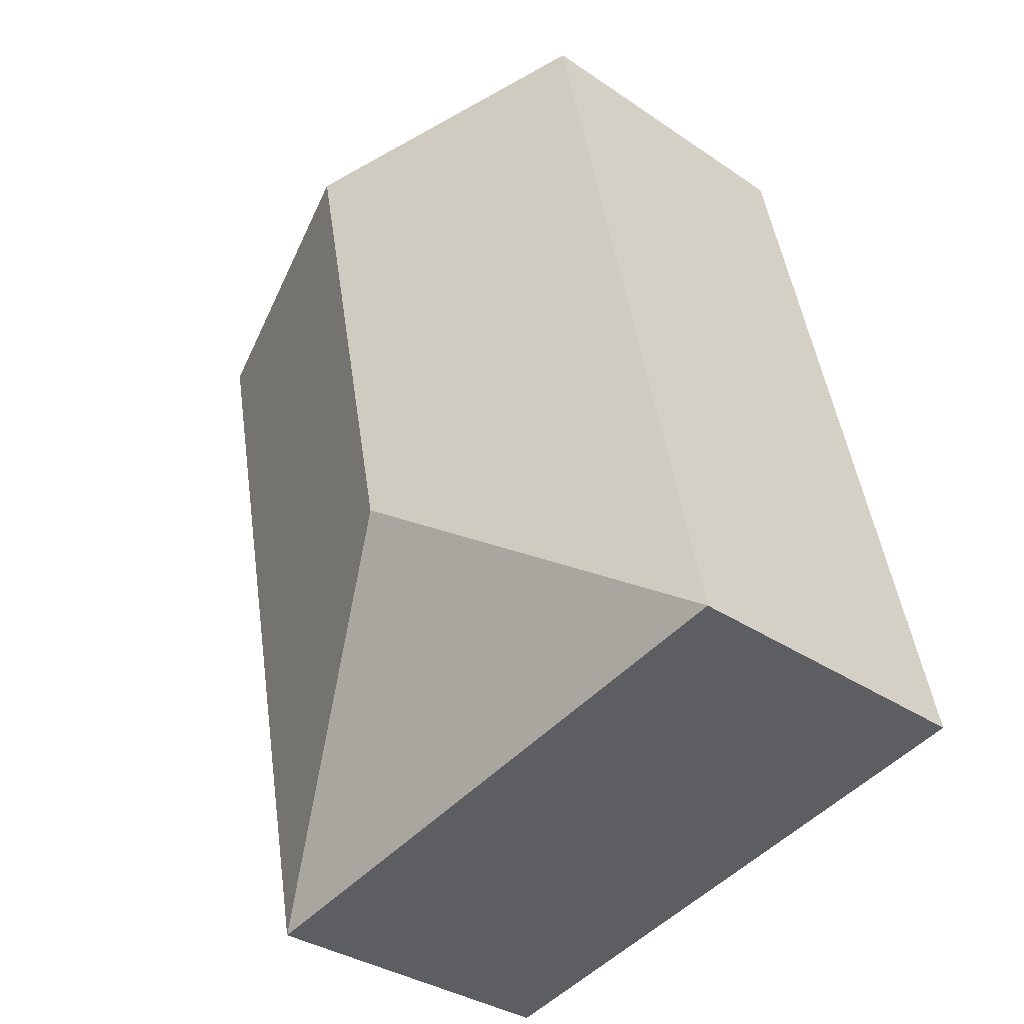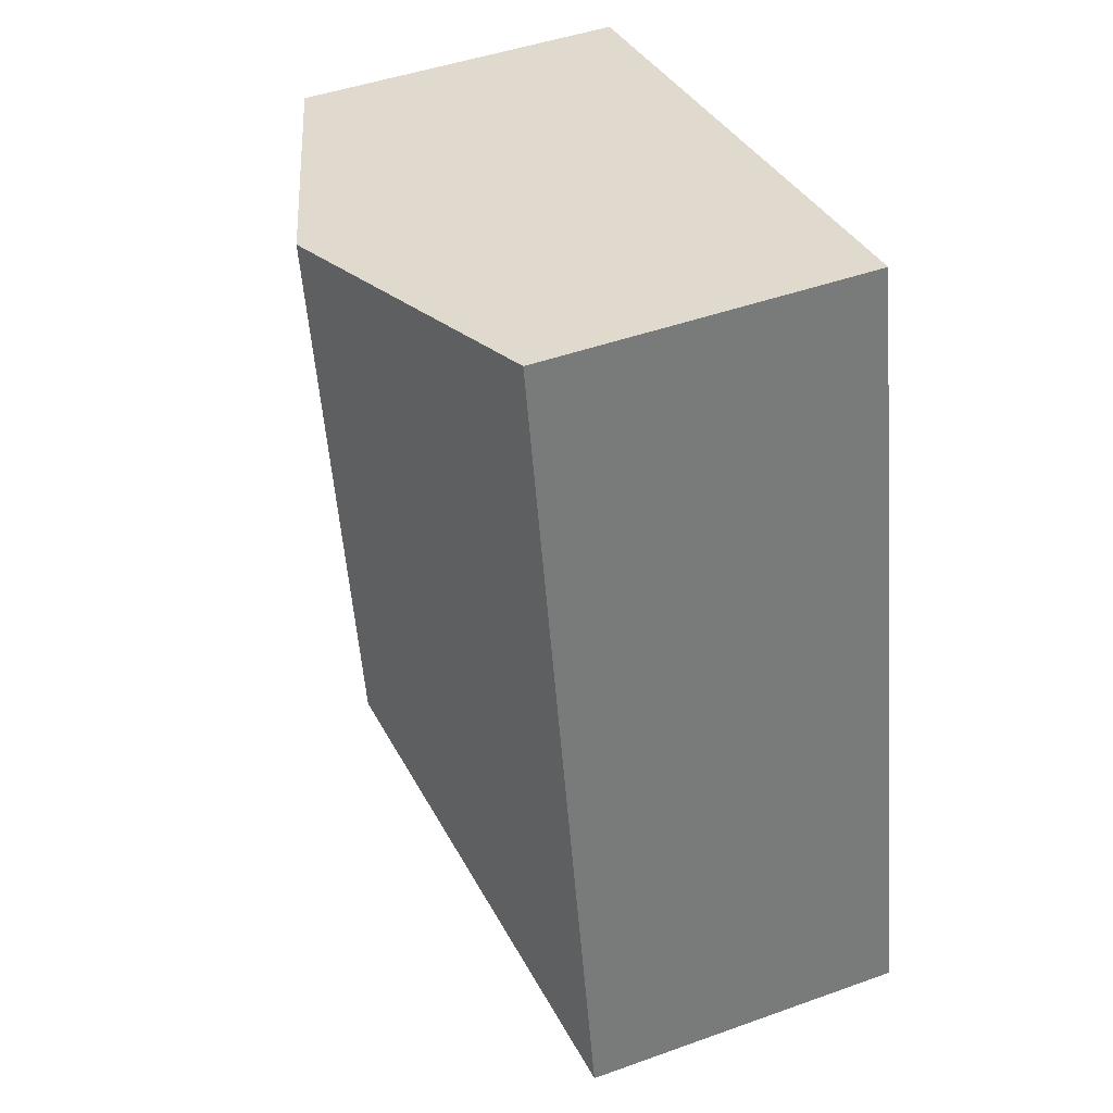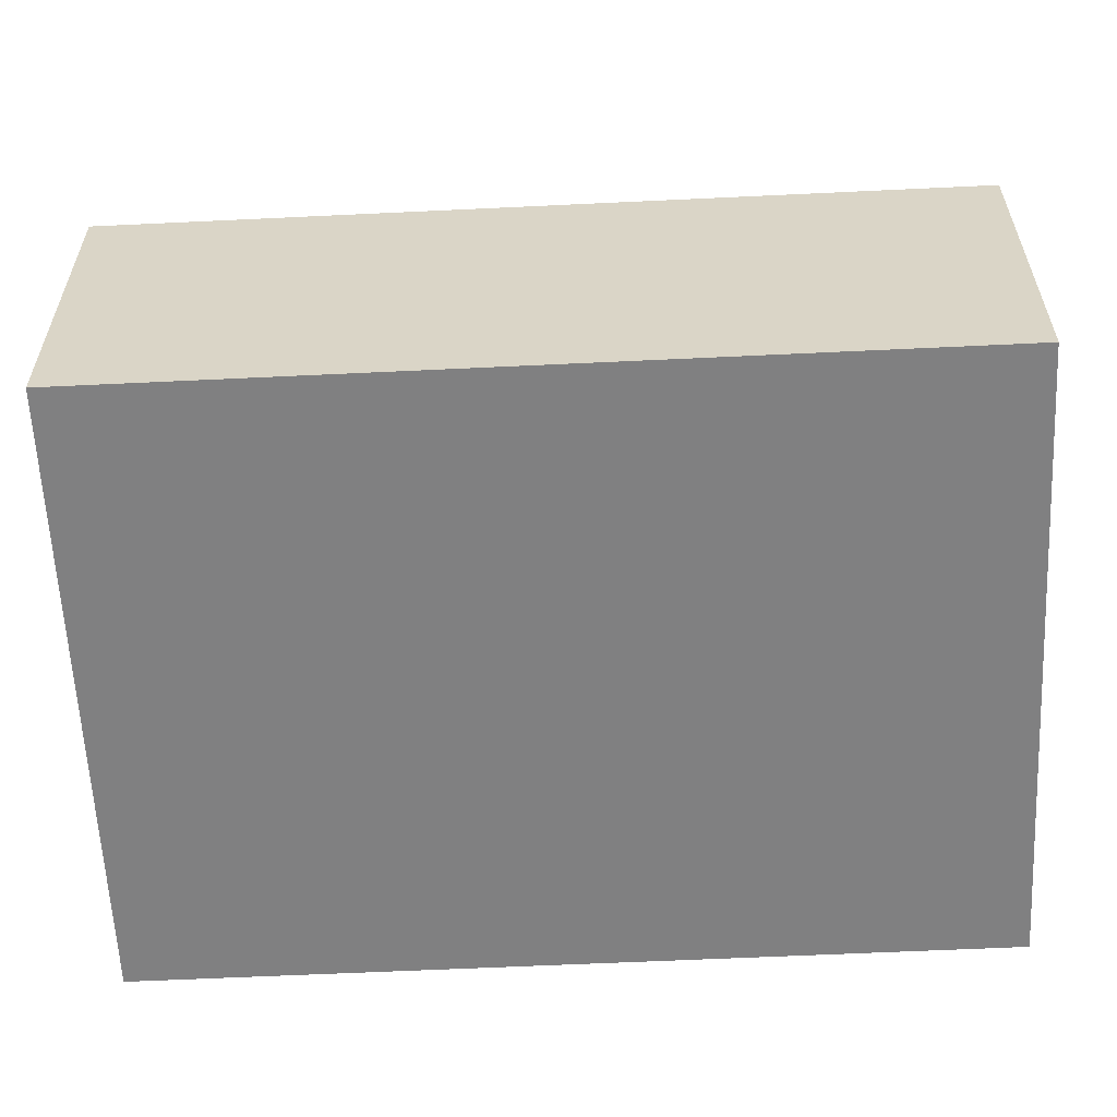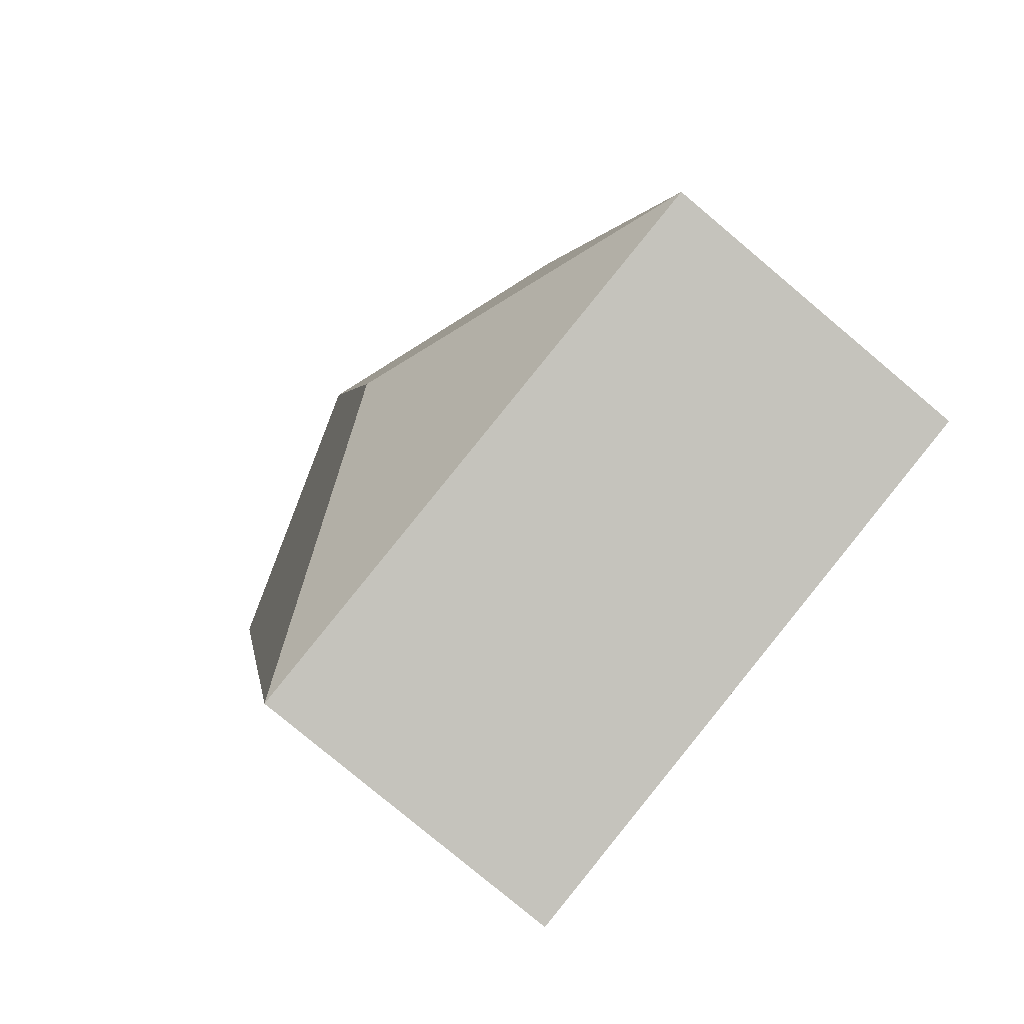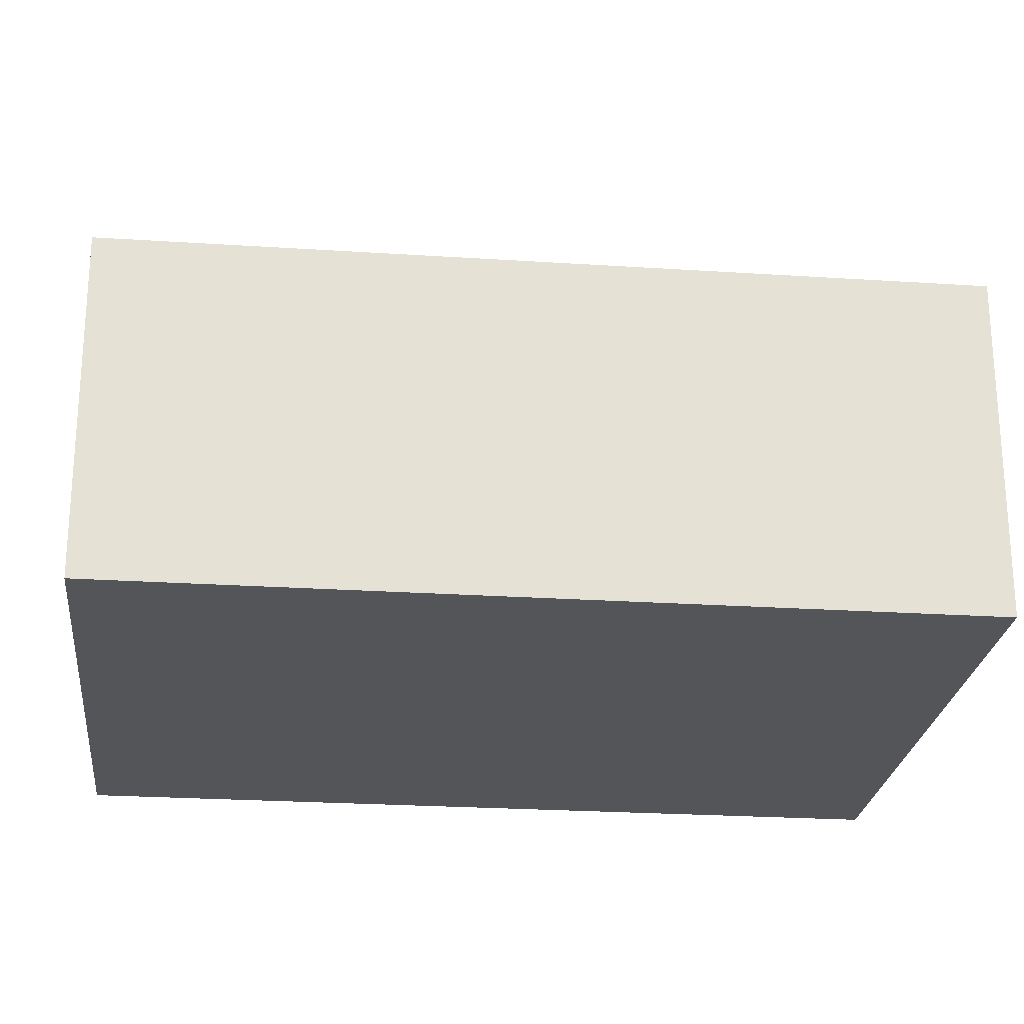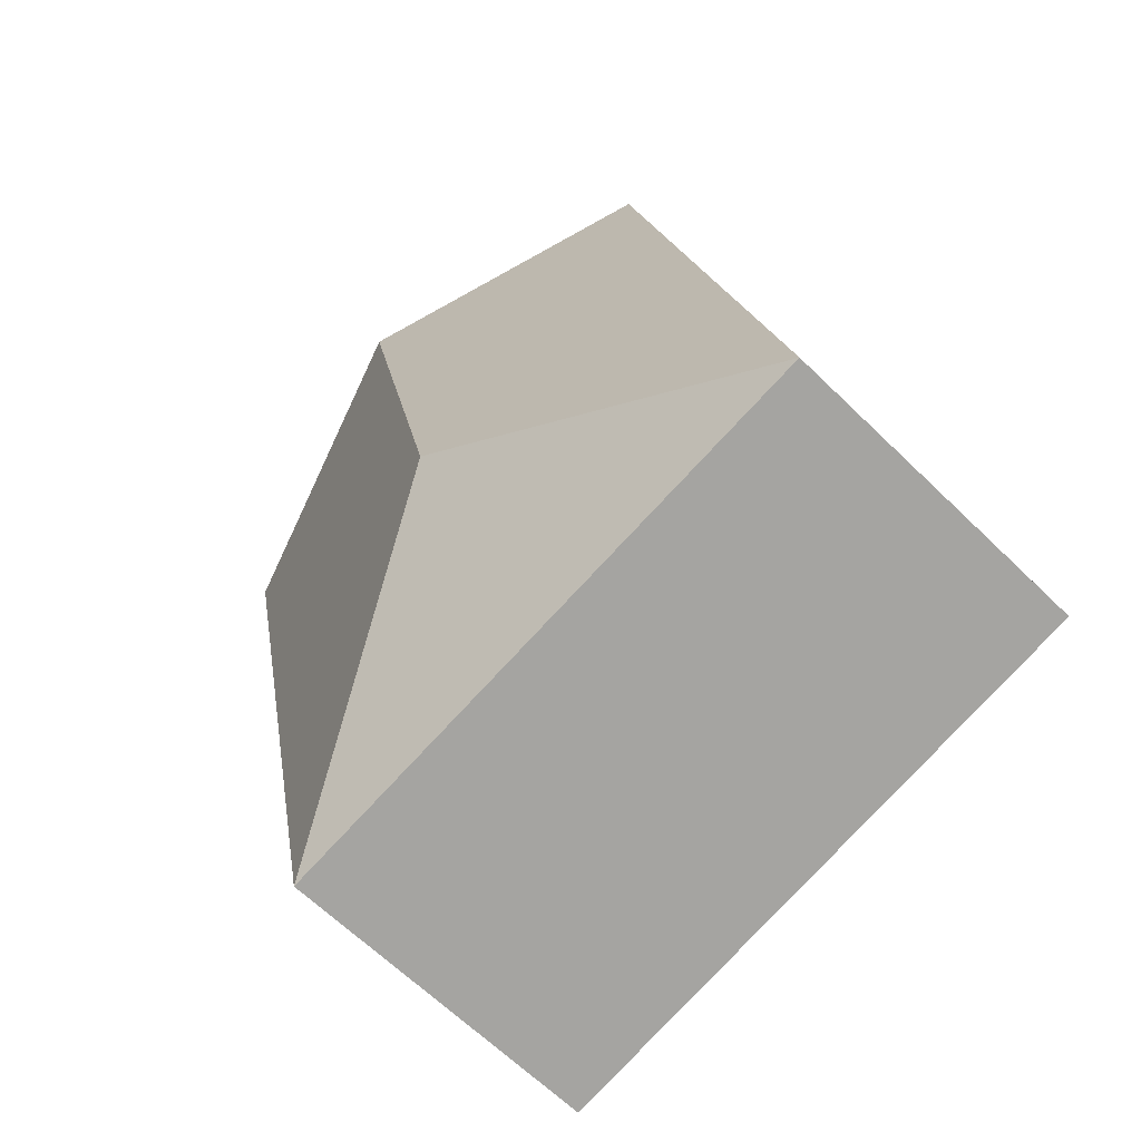
<metadata>
{"format":"obj","ext":"obj","renderer":"f3d","projection":"perspective","resolution":1024,"background":"white","views":[{"elev":-34.0,"azim":-132.7,"up":"+Z"},{"elev":45.8,"azim":-112.4,"up":"+Z"},{"elev":-60.2,"azim":104.7,"up":"+Y"},{"elev":-79.1,"azim":-130.0,"up":"+Z"},{"elev":-24.2,"azim":95.7,"up":"+Y"},{"elev":-64.5,"azim":-134.5,"up":"+Z"}]}
</metadata>
<code>
v  5.159 2.898 -1.087
v  4.065 3.775 6.502
v  6.644 2.898 5.959
v  3.123 3.775 2.036
v  1.485 2.898 7.046
v  0 2.898 1.775e-16
v  1.485 -4.314e-16 7.046
v  4.065 -3.981e-16 6.502
v  6.644 -3.649e-16 5.959
v  5.159 6.656e-17 -1.087
v  0 0 0
g defaultobject
f 1 2 3
f 2 1 4
f 4 5 2
f 5 4 6
f 4 1 6
f 7 2 5
f 2 7 3
f 3 7 8
f 3 8 9
f 9 1 3
f 1 9 10
f 10 6 1
f 6 10 11
f 11 5 6
f 5 11 7
f 8 10 9
f 10 8 7
f 10 7 11

</code>
